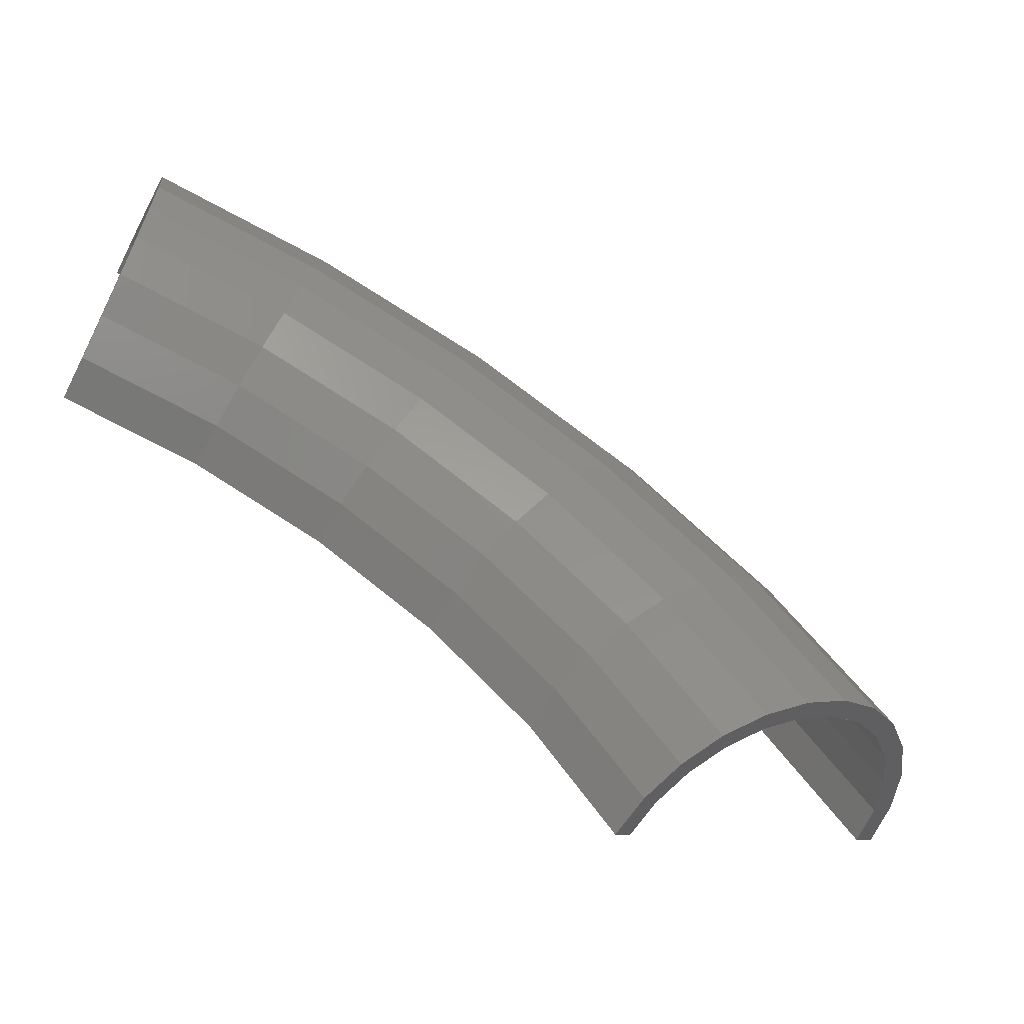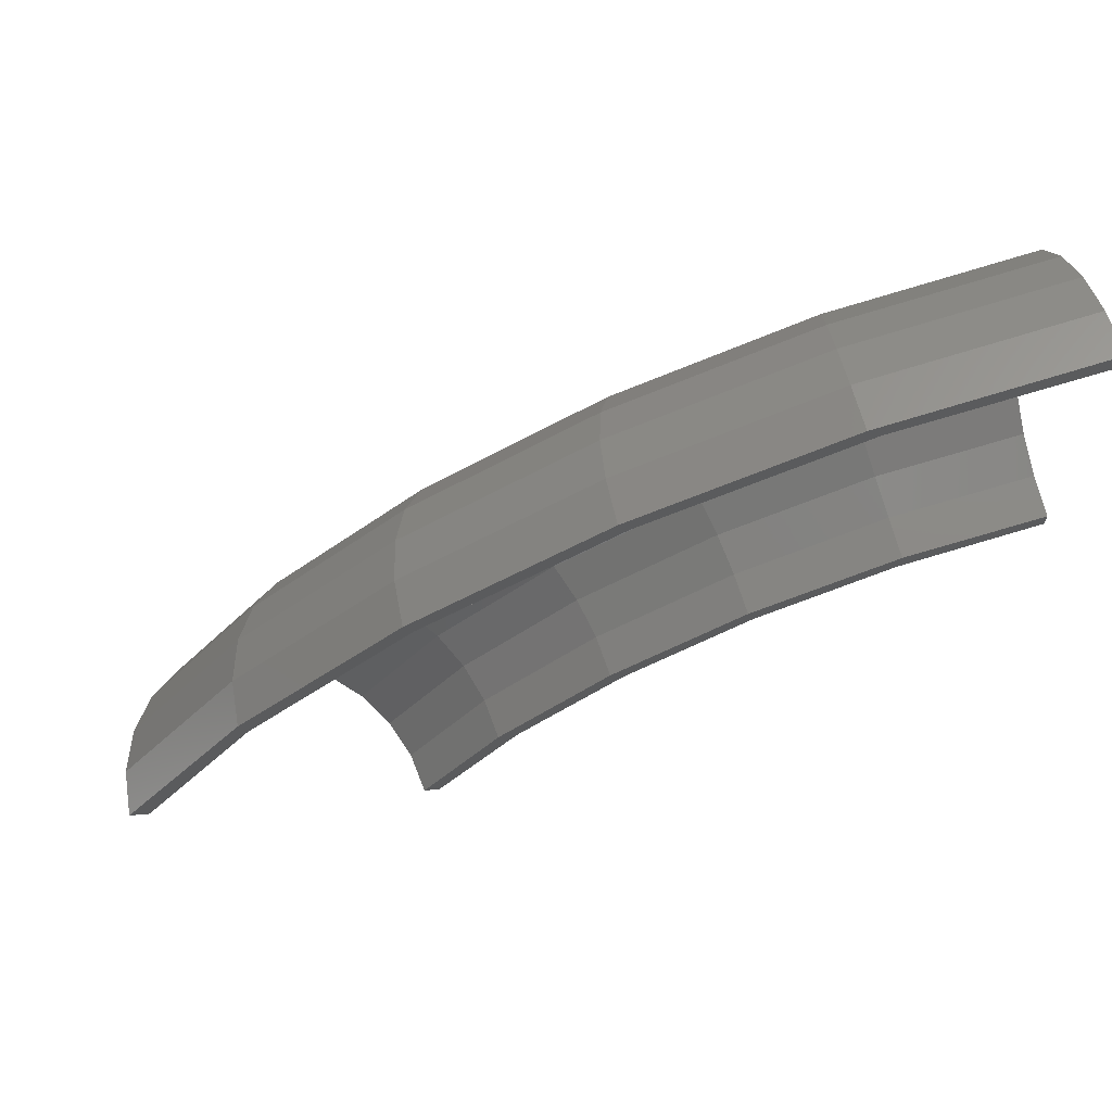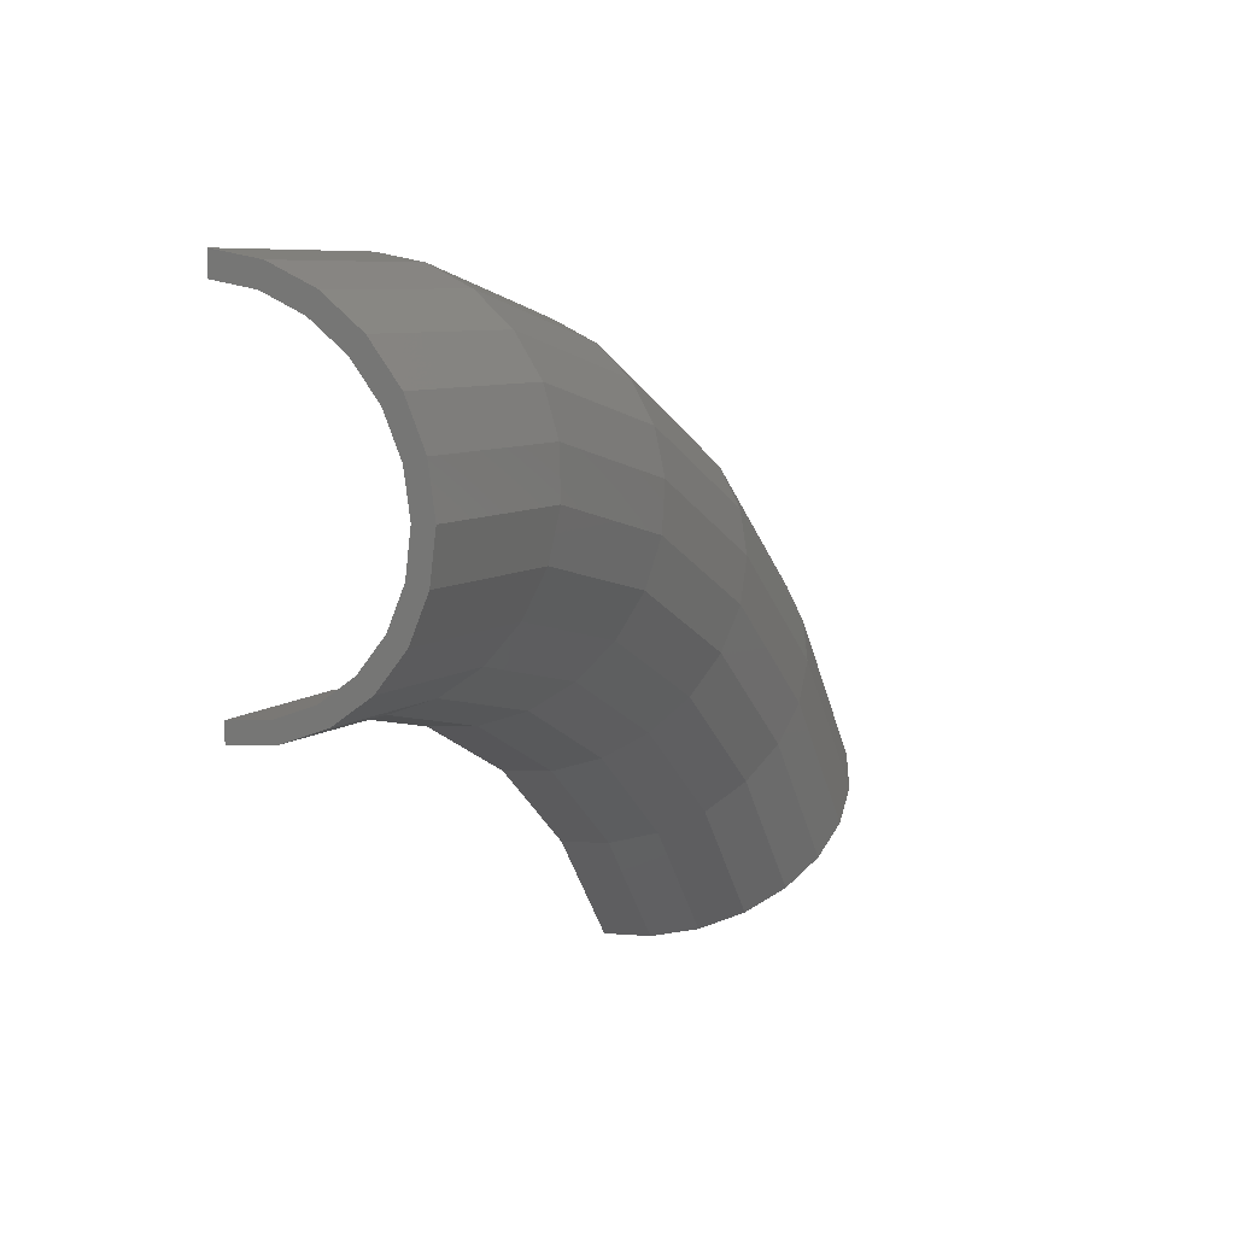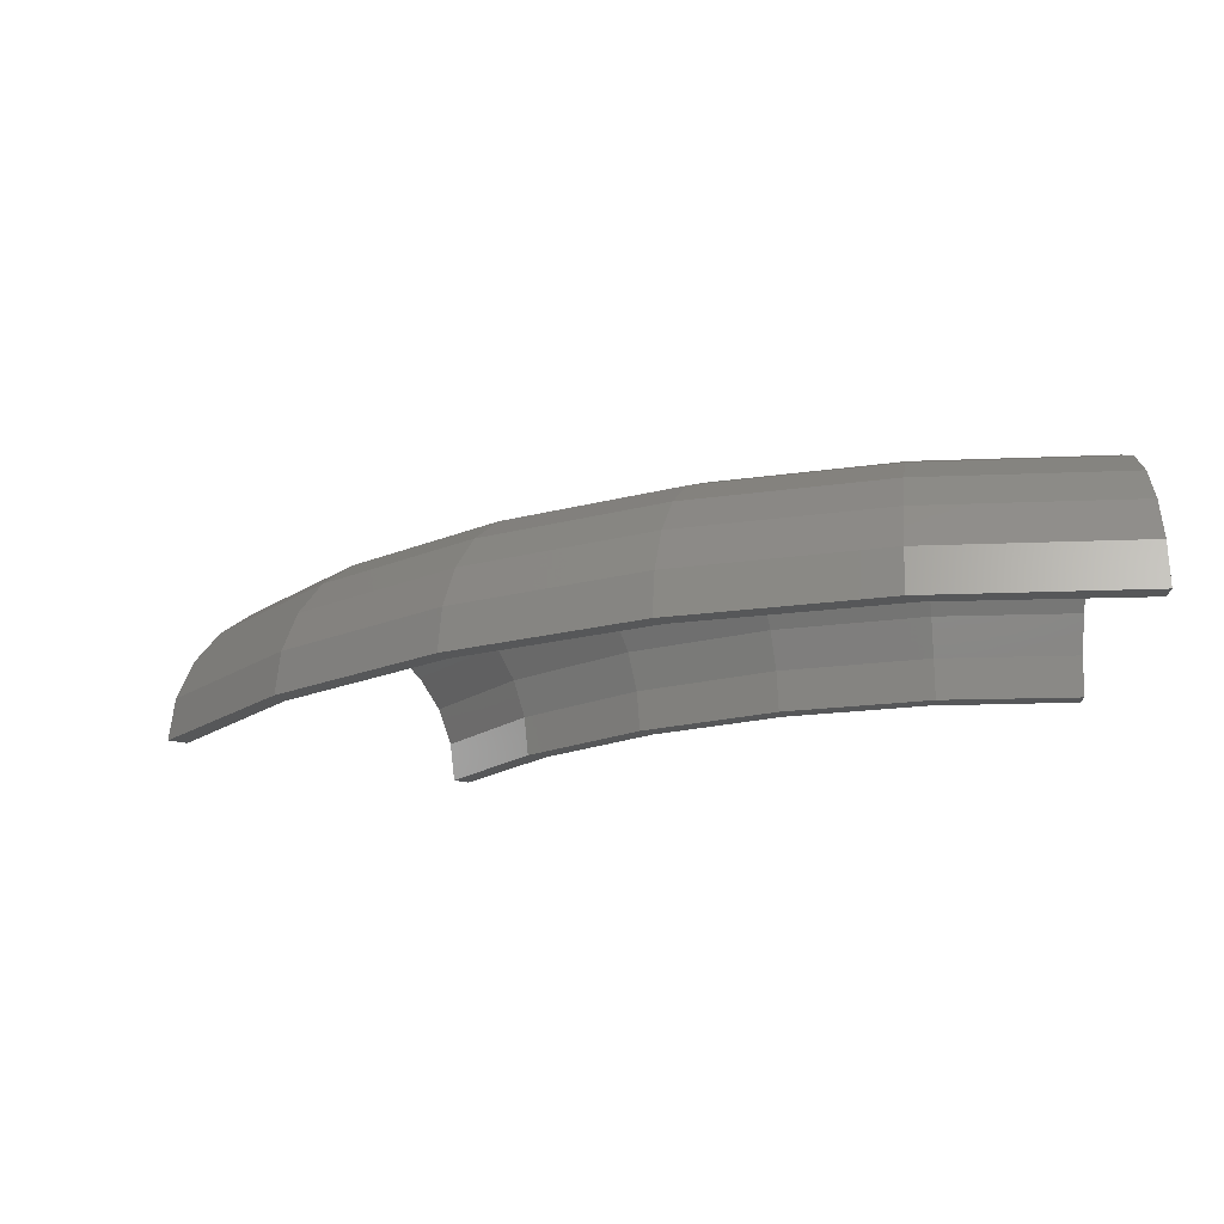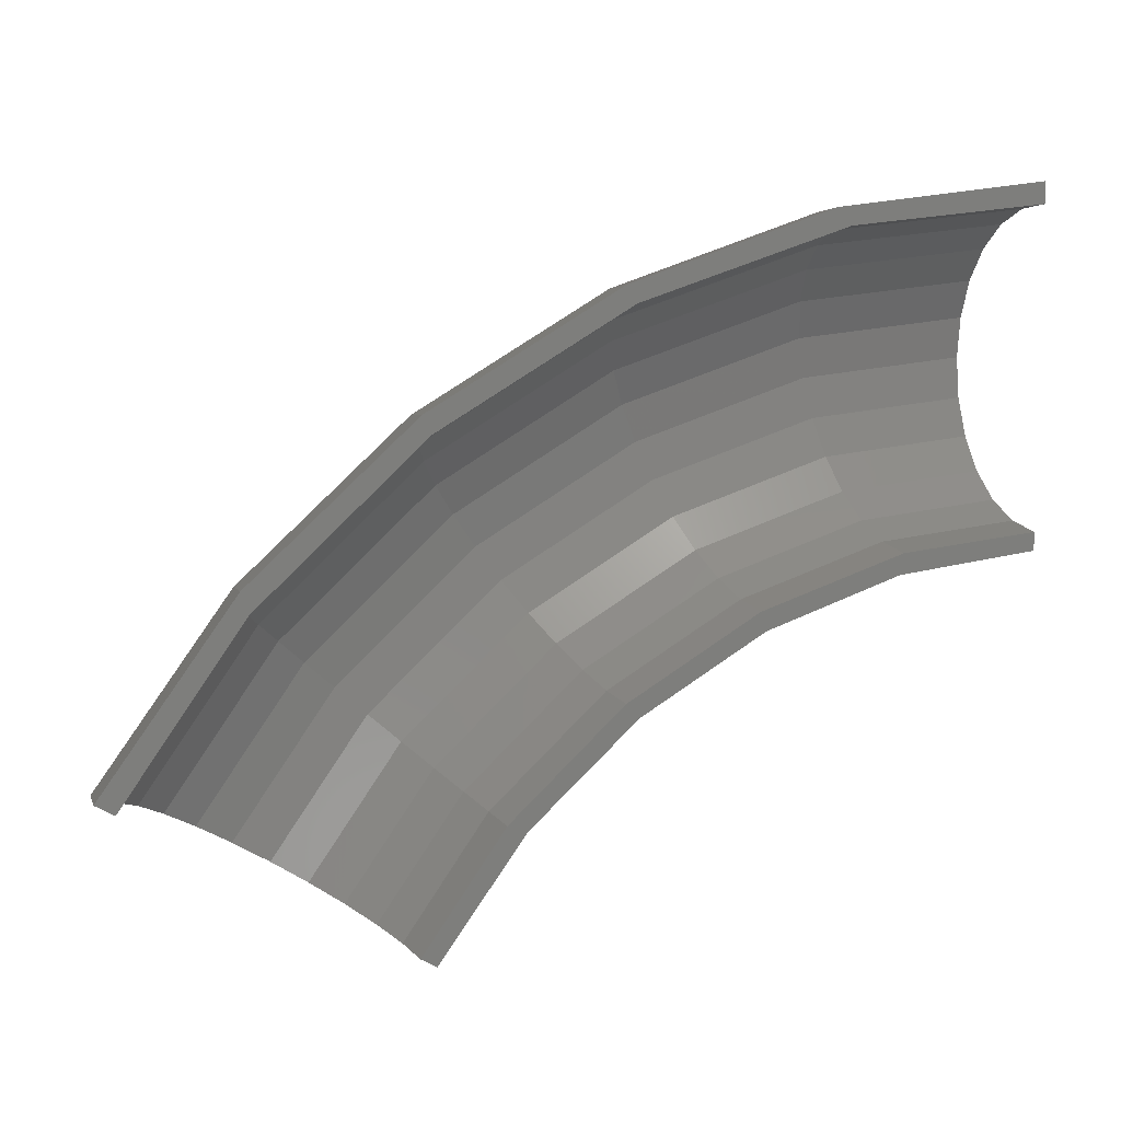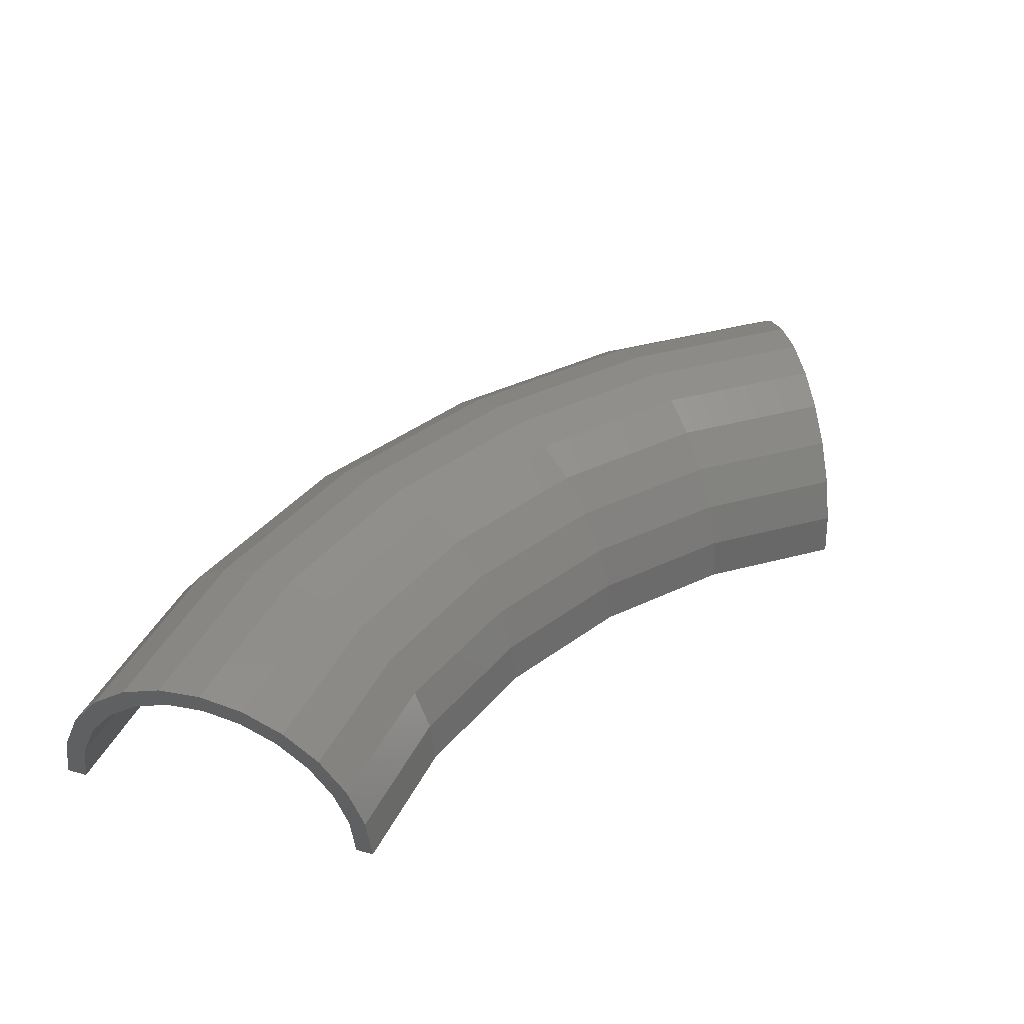
<metadata>
{"format":"stl","ext":"stl","renderer":"f3d","projection":"perspective","resolution":1024,"background":"white","views":[{"elev":-62.0,"azim":-27.3,"up":"+Y"},{"elev":68.0,"azim":164.8,"up":"+Y"},{"elev":13.7,"azim":-63.9,"up":"+Y"},{"elev":-17.7,"azim":178.8,"up":"+Z"},{"elev":9.5,"azim":159.4,"up":"+Y"},{"elev":41.7,"azim":-71.2,"up":"+Z"}]}
</metadata>
<code>
# stl→obj: 189 verts, 374 faces
v 1.174e-14 52.89 0.1705
v 1.199e-14 54 0
v 1.175e-14 52.91 0
v 1.192e-14 53.69 2.329
v 1.169e-14 52.64 2.071
v 1.167e-14 52.57 2.231
v 1.172e-14 52.79 4.5
v 1.151e-14 51.84 4
v 1.149e-14 51.73 4.139
v 1.141e-14 51.36 6.364
v 1.123e-14 50.57 5.657
v 1.12e-14 50.43 5.764
v 1.099e-14 49.5 7.794
v 1.086e-14 48.92 6.928
v 1.083e-14 48.75 6.996
v 1.051e-14 47.33 8.693
v 1.043e-14 46.99 7.727
v 1.039e-14 46.81 7.751
v 9.992e-15 45 9
v 9.975e-15 44.92 8
v 9.936e-15 44.75 7.977
v 9.475e-15 42.67 8.693
v 9.516e-15 42.86 7.727
v 9.479e-15 42.69 7.659
v 8.993e-15 40.5 7.794
v 9.088e-15 40.93 6.928
v 9.057e-15 40.79 6.82
v 8.579e-15 38.64 6.364
v 8.721e-15 39.28 5.657
v 8.697e-15 39.17 5.517
v 8.261e-15 37.21 4.5
v 8.439e-15 38.01 4
v 8.424e-15 37.94 3.839
v 8.062e-15 36.31 2.329
v 8.262e-15 37.21 2.071
v 8.257e-15 37.19 1.9
v 7.994e-15 36 0
v 8.202e-15 36.94 0
v 46.47 27.51 0
v 46.2 27.35 2.329
v 45.43 26.9 4.5
v 32.02 18.95 4.5
v 32.07 18.99 2.226
v 32.36 19.16 3.022
v 32.02 18.96 2.071
v 32.02 18.95 2.05
v 44.2 26.17 6.364
v 42.59 25.22 7.794
v 40.73 24.11 8.693
v 38.72 22.93 9
v 36.72 21.74 8.693
v 34.85 20.63 7.794
v 36.69 21.72 7.639
v 35.35 20.93 6.991
v 35.22 20.85 6.928
v 33.97 20.11 5.81
v 33.91 20.08 5.757
v 33.8 20.01 5.657
v 33.3 19.71 4.899
v 37.02 21.92 7.749
v 38.66 22.89 8
v 36.88 21.83 7.727
v 38.8 22.97 7.979
v 40.43 23.94 7.727
v 40.57 24.02 7.664
v 41.2 24.39 7.359
v 33.25 19.68 6.364
v 30.98 18.34 0
v 31.8 18.83 0.1685
v 31.78 18.82 0
v 31.24 18.5 2.329
v 32.67 19.34 3.913
v 32.79 19.41 4.132
v 32.7 19.36 4
v 42.09 24.92 6.928
v 42.2 24.99 6.827
v 42.76 25.32 6.331
v 43.52 25.76 5.657
v 43.6 25.81 5.524
v 44.61 26.41 4
v 44.66 26.44 3.844
v 45.19 26.75 2.368
v 45.29 26.82 2.071
v 45.31 26.83 1.902
v 45.53 26.95 0
v 11.05 52.54 2.329
v 11.11 52.84 0
v 10.86 51.66 4.5
v 10.57 50.26 6.364
v 10.19 48.44 7.794
v 9.739 46.32 8.693
v 9.26 44.04 9
v 8.78 41.76 8.693
v 8.334 39.63 7.794
v 7.95 37.81 6.364
v 7.656 36.41 4.5
v 7.471 35.53 2.329
v 7.408 35.23 0
v 21.62 49.15 2.329
v 21.75 49.43 0
v 21.26 48.32 4.5
v 20.69 47.01 6.364
v 19.94 45.31 7.794
v 19.06 43.32 8.693
v 18.12 41.19 9
v 17.18 39.06 8.693
v 16.31 37.07 7.794
v 15.56 35.36 6.364
v 14.98 34.06 4.5
v 14.62 33.23 2.329
v 14.5 32.95 0
v 31.27 43.65 2.329
v 31.45 43.89 0
v 30.75 42.91 4.5
v 29.92 41.75 6.364
v 28.83 40.24 7.794
v 27.57 38.47 8.693
v 26.21 36.58 9
v 24.85 34.69 8.693
v 23.59 32.92 7.794
v 22.5 31.41 6.364
v 21.67 30.24 4.5
v 21.15 29.51 2.329
v 20.97 29.26 0
v 39.59 36.28 2.329
v 39.81 36.48 0
v 38.92 35.67 4.5
v 37.87 34.7 6.364
v 36.49 33.44 7.794
v 34.89 31.98 8.693
v 33.18 30.4 9
v 31.46 28.83 8.693
v 29.86 27.36 7.794
v 28.48 26.1 6.364
v 27.43 25.14 4.5
v 26.77 24.53 2.329
v 26.54 24.32 0
v 10.31 51.71 2.071
v 10.36 51.98 0
v 10.15 50.93 4
v 9.904 49.68 5.657
v 9.58 48.05 6.928
v 9.203 46.16 7.727
v 8.798 44.13 8
v 8.393 42.1 7.727
v 8.016 40.21 6.928
v 7.692 38.58 5.657
v 7.443 37.34 4
v 7.287 36.55 2.071
v 7.234 36.29 0
v 21.07 48.34 2.071
v 21.18 48.59 0
v 20.75 47.6 4
v 20.24 46.44 5.657
v 19.58 44.92 6.928
v 18.81 43.15 7.727
v 17.98 41.25 8
v 17.15 39.35 7.727
v 16.38 37.59 6.928
v 15.72 36.07 5.657
v 15.21 34.9 4
v 14.89 34.17 2.071
v 14.78 33.92 0
v 30.86 42.75 2.071
v 31.02 42.97 0
v 30.39 42.1 4
v 29.65 41.07 5.657
v 28.68 39.73 6.928
v 27.55 38.17 7.727
v 26.34 36.49 8
v 25.13 34.81 7.727
v 24 33.24 6.928
v 23.03 31.9 5.657
v 22.28 30.87 4
v 21.82 30.22 2.071
v 21.66 30 0
v 39.24 35.21 2.071
v 39.45 35.4 0
v 38.65 34.68 4
v 37.7 33.83 5.657
v 36.47 32.73 6.928
v 35.03 31.44 7.727
v 33.49 30.05 8
v 31.95 28.67 7.727
v 30.52 27.38 6.928
v 29.28 26.28 5.657
v 28.34 25.43 4
v 27.74 24.89 2.071
v 27.54 24.71 0
f 1 2 3
f 2 1 4
f 5 4 1
f 6 4 5
f 4 6 7
f 8 7 6
f 9 7 8
f 9 10 7
f 11 10 9
f 12 10 11
f 12 13 10
f 14 13 12
f 15 13 14
f 15 16 13
f 17 16 15
f 18 16 17
f 18 19 16
f 20 19 18
f 21 19 20
f 22 21 23
f 22 23 24
f 21 22 19
f 25 24 26
f 25 26 27
f 24 25 22
f 28 27 29
f 28 29 30
f 27 28 25
f 31 30 32
f 31 32 33
f 34 33 35
f 30 31 28
f 34 35 36
f 37 36 38
f 33 34 31
f 36 37 34
f 39 40 41
f 42 43 44
f 42 45 43
f 45 42 46
f 41 47 48
f 48 49 50
f 50 51 52
f 52 53 50
f 52 54 53
f 52 55 54
f 52 56 55
f 56 52 42
f 42 57 56
f 58 42 59
f 57 42 58
f 50 60 61
f 50 62 60
f 62 50 53
f 63 50 61
f 64 50 63
f 50 64 48
f 65 48 64
f 48 65 66
f 52 67 42
f 68 46 42
f 46 68 69
f 69 68 70
f 42 71 68
f 44 72 42
f 42 73 59
f 42 74 73
f 74 42 72
f 75 48 66
f 76 48 75
f 48 76 77
f 78 48 77
f 41 78 79
f 78 41 48
f 80 41 79
f 81 41 80
f 41 81 82
f 83 41 82
f 39 83 84
f 39 84 85
f 83 39 41
f 86 2 4
f 86 87 2
f 88 4 7
f 88 86 4
f 89 7 10
f 89 88 7
f 90 10 13
f 90 89 10
f 91 13 16
f 91 90 13
f 92 16 19
f 92 91 16
f 93 19 22
f 93 92 19
f 94 22 25
f 94 93 22
f 95 25 28
f 95 94 25
f 96 28 31
f 96 95 28
f 97 31 34
f 97 96 31
f 98 34 37
f 98 97 34
f 99 87 86
f 99 100 87
f 101 86 88
f 101 99 86
f 102 88 89
f 102 101 88
f 103 89 90
f 103 102 89
f 104 90 91
f 104 103 90
f 105 91 92
f 105 104 91
f 106 92 93
f 106 105 92
f 107 93 94
f 107 106 93
f 108 94 95
f 108 107 94
f 109 95 96
f 109 108 95
f 110 96 97
f 110 109 96
f 111 97 98
f 111 110 97
f 112 100 99
f 112 113 100
f 114 99 101
f 114 112 99
f 115 101 102
f 115 114 101
f 116 102 103
f 116 115 102
f 117 103 104
f 117 116 103
f 118 104 105
f 118 117 104
f 119 105 106
f 119 118 105
f 120 106 107
f 120 119 106
f 121 107 108
f 121 120 107
f 122 108 109
f 122 121 108
f 123 109 110
f 123 122 109
f 124 110 111
f 124 123 110
f 125 113 112
f 125 126 113
f 127 112 114
f 127 125 112
f 128 114 115
f 128 127 114
f 129 115 116
f 129 128 115
f 130 116 117
f 130 129 116
f 131 117 118
f 131 130 117
f 132 118 119
f 132 131 118
f 133 119 120
f 133 132 119
f 134 120 121
f 134 133 120
f 135 121 122
f 135 134 121
f 136 122 123
f 136 135 122
f 137 123 124
f 137 136 123
f 40 126 125
f 40 39 126
f 41 125 127
f 41 40 125
f 47 127 128
f 47 41 127
f 48 128 129
f 48 47 128
f 49 129 130
f 49 48 129
f 50 130 131
f 50 49 130
f 51 131 132
f 51 50 131
f 52 132 133
f 52 51 132
f 67 133 134
f 67 52 133
f 42 134 135
f 42 67 134
f 71 135 136
f 71 42 135
f 68 136 137
f 68 71 136
f 138 5 1
f 139 1 3
f 1 139 138
f 140 8 6
f 138 6 5
f 6 138 140
f 141 11 9
f 8 141 9
f 141 8 140
f 142 14 12
f 12 141 142
f 141 12 11
f 143 17 15
f 15 142 143
f 142 15 14
f 144 20 18
f 18 143 144
f 143 18 17
f 145 23 21
f 21 144 145
f 144 21 20
f 146 26 24
f 24 145 146
f 145 24 23
f 147 29 27
f 27 146 147
f 146 27 26
f 148 32 30
f 147 30 29
f 30 147 148
f 149 35 33
f 148 33 32
f 33 148 149
f 150 38 36
f 149 36 35
f 36 149 150
f 151 138 139
f 151 139 152
f 153 140 138
f 153 138 151
f 154 141 140
f 154 140 153
f 155 142 141
f 155 141 154
f 156 143 142
f 156 142 155
f 157 144 143
f 157 143 156
f 158 145 144
f 158 144 157
f 159 146 145
f 159 145 158
f 160 147 146
f 160 146 159
f 161 148 147
f 161 147 160
f 162 149 148
f 162 148 161
f 163 150 149
f 163 149 162
f 164 151 152
f 164 152 165
f 166 153 151
f 166 151 164
f 167 154 153
f 167 153 166
f 168 155 154
f 168 154 167
f 169 156 155
f 169 155 168
f 170 157 156
f 170 156 169
f 171 158 157
f 171 157 170
f 172 159 158
f 172 158 171
f 173 160 159
f 173 159 172
f 174 161 160
f 174 160 173
f 175 162 161
f 175 161 174
f 176 163 162
f 176 162 175
f 177 164 165
f 177 165 178
f 179 166 164
f 179 164 177
f 180 167 166
f 180 166 179
f 181 168 167
f 181 167 180
f 182 169 168
f 182 168 181
f 183 170 169
f 183 169 182
f 184 171 170
f 184 170 183
f 185 172 171
f 185 171 184
f 186 173 172
f 186 172 185
f 187 174 173
f 187 173 186
f 188 175 174
f 188 174 187
f 189 176 175
f 189 175 188
f 84 177 178
f 177 84 83
f 84 178 85
f 81 179 177
f 179 81 80
f 82 177 83
f 177 82 81
f 79 180 179
f 180 79 78
f 79 179 80
f 181 76 75
f 76 181 180
f 180 77 76
f 77 180 78
f 182 65 64
f 65 182 181
f 181 66 65
f 66 181 75
f 183 63 61
f 63 183 182
f 63 182 64
f 184 60 62
f 60 184 183
f 60 183 61
f 185 54 55
f 54 185 184
f 184 53 54
f 53 184 62
f 186 57 58
f 57 186 185
f 56 185 55
f 185 56 57
f 73 187 186
f 187 73 74
f 59 186 58
f 186 59 73
f 43 188 187
f 188 43 45
f 72 187 74
f 44 187 72
f 187 44 43
f 69 189 188
f 189 69 70
f 46 188 45
f 188 46 69
f 178 39 85
f 39 178 126
f 165 126 178
f 126 165 113
f 165 100 113
f 152 100 165
f 152 87 100
f 139 87 152
f 139 2 87
f 2 139 3
f 68 189 70
f 137 189 68
f 137 176 189
f 124 176 137
f 124 163 176
f 111 163 124
f 98 163 111
f 98 150 163
f 37 150 98
f 150 37 38

</code>
